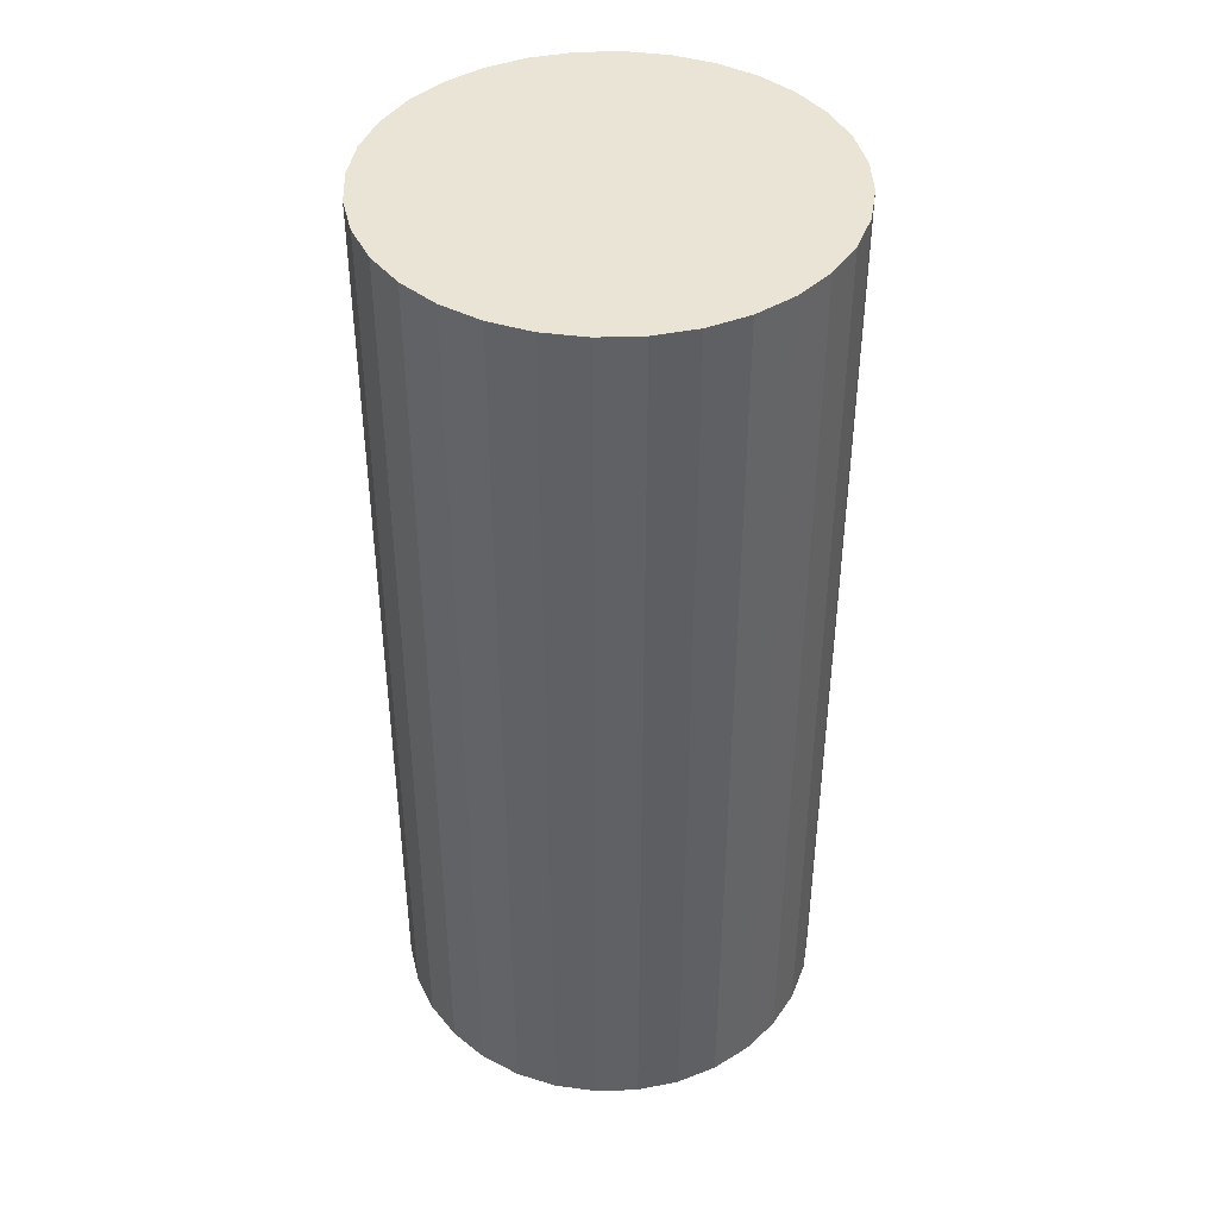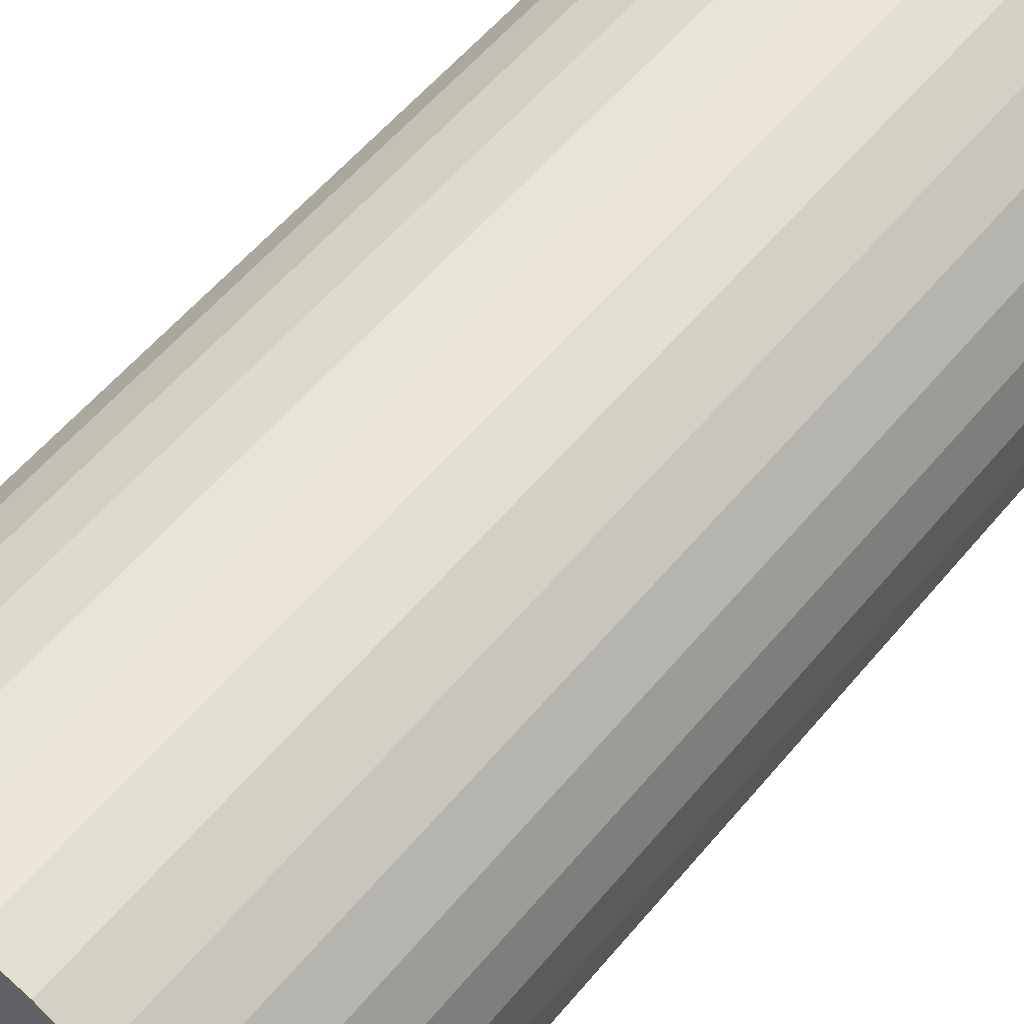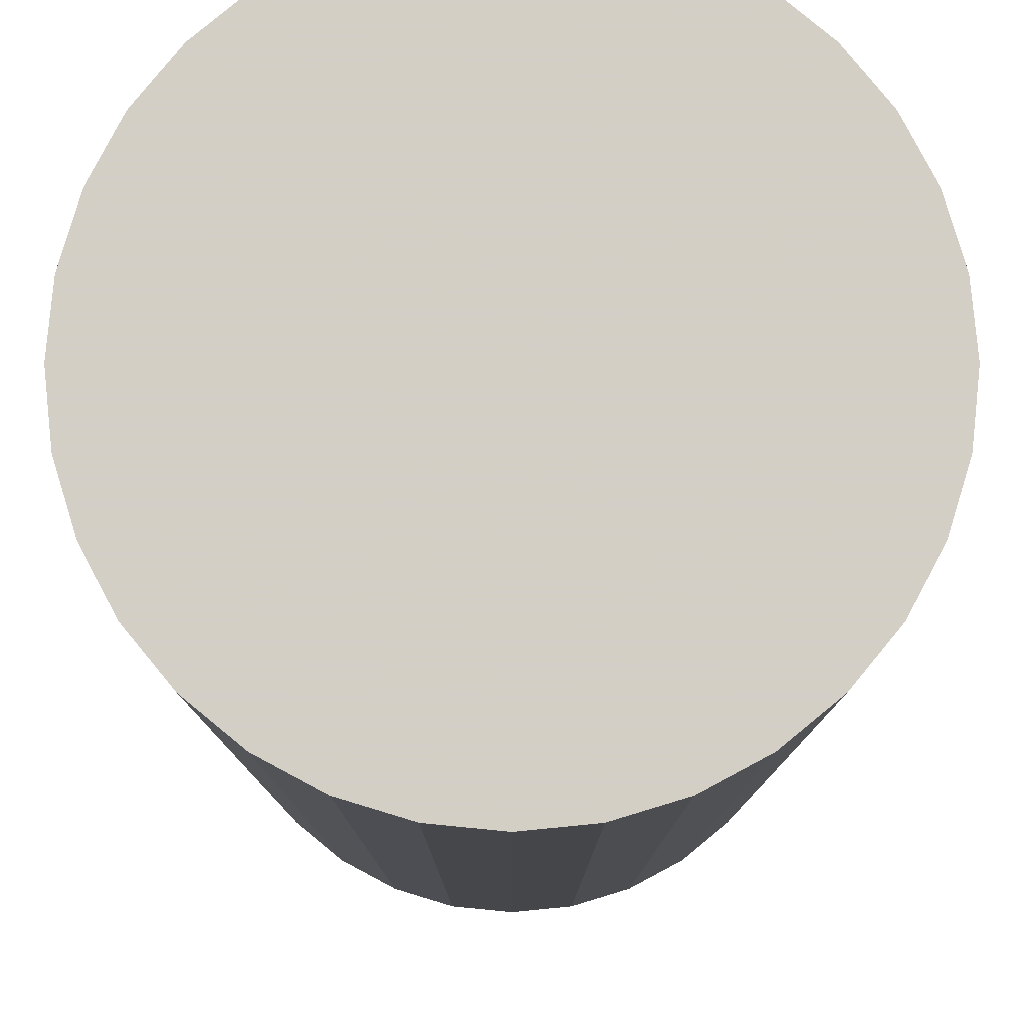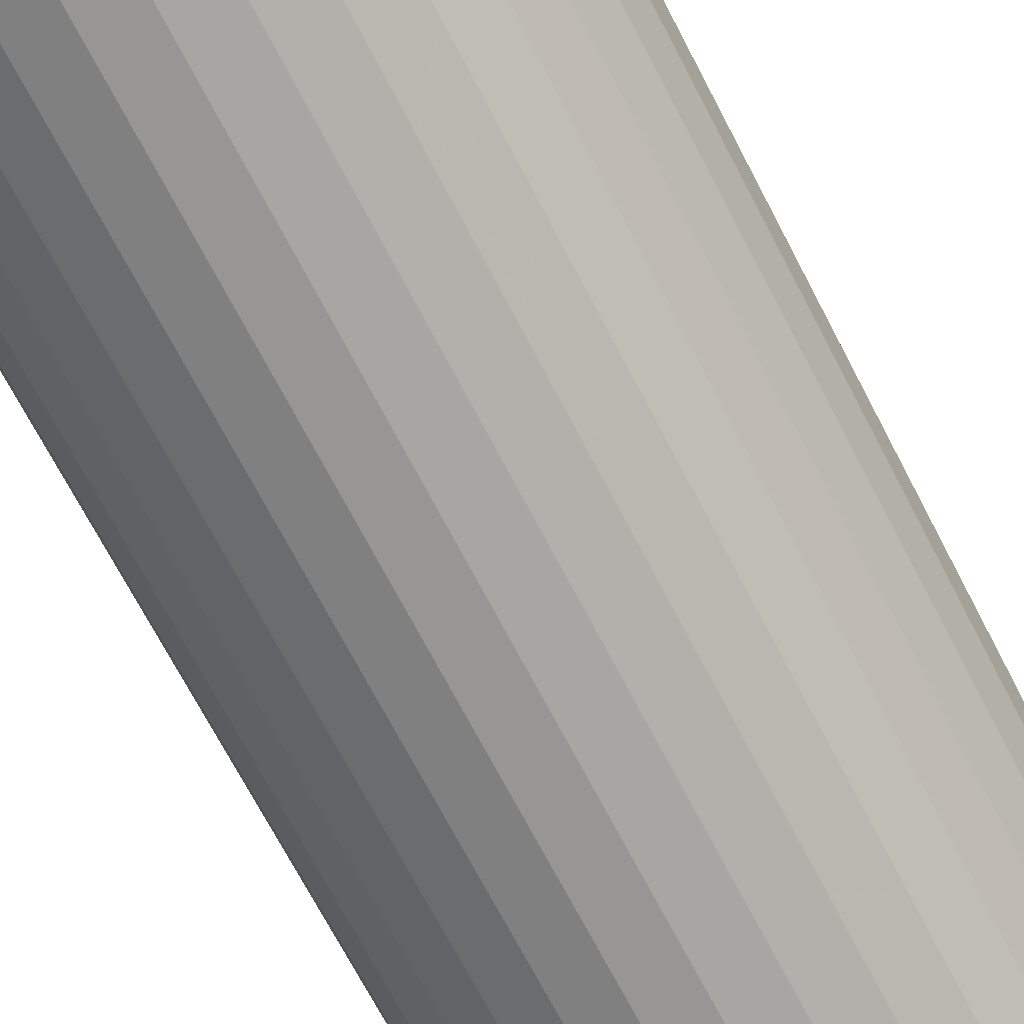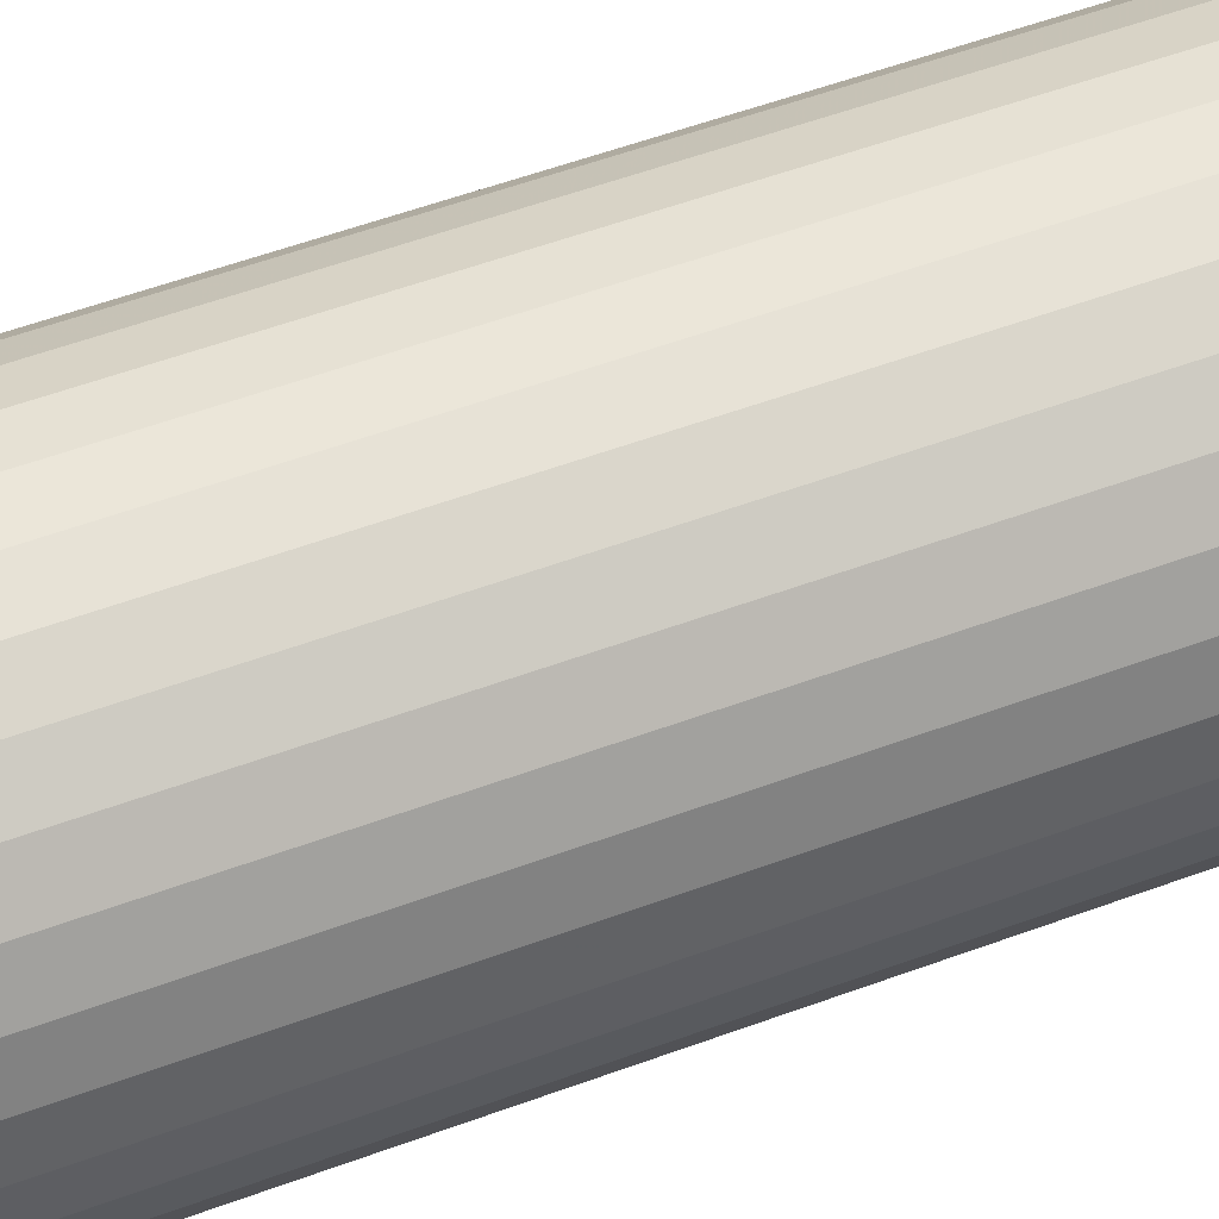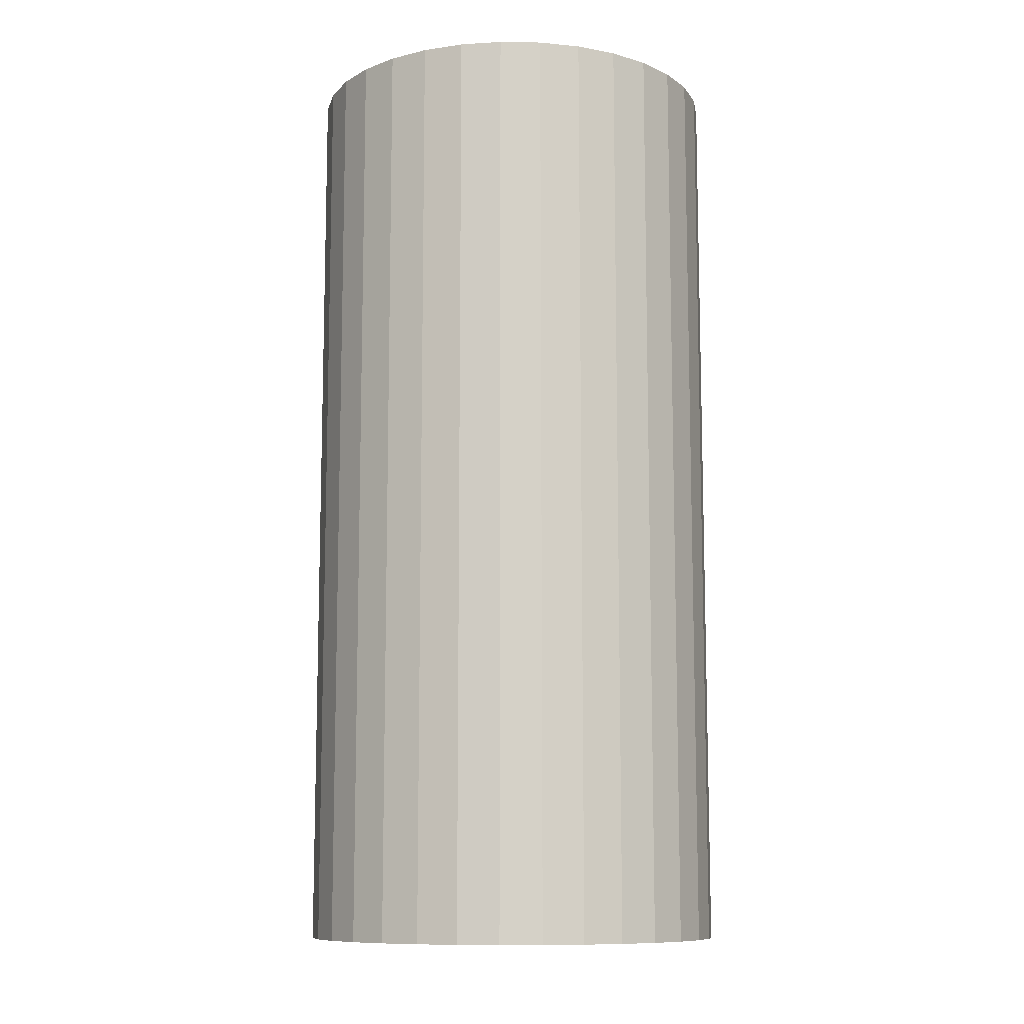
<metadata>
{"format":"obj","ext":"obj","renderer":"f3d","projection":"perspective","resolution":1024,"background":"white","views":[{"elev":42.4,"azim":3.4,"up":"+Z"},{"elev":55.8,"azim":-141.2,"up":"+Y"},{"elev":-8.4,"azim":180.0,"up":"+Y"},{"elev":-71.2,"azim":-152.4,"up":"+Y"},{"elev":58.8,"azim":-110.5,"up":"+Y"},{"elev":-10.4,"azim":82.0,"up":"+Z"}]}
</metadata>
<code>
v 0 0 -0.04749
v 0.02182 0 -0.04749
v 0.02182 0 0.04749
v 0 0 0.04749
v 0.0214 0.004256 -0.04749
v 0.0214 0.004256 0.04749
v 0.02015 0.008348 -0.04749
v 0.02015 0.008348 0.04749
v 0.01814 0.01212 -0.04749
v 0.01814 0.01212 0.04749
v 0.01543 0.01543 -0.04749
v 0.01543 0.01543 0.04749
v 0.01212 0.01814 -0.04749
v 0.01212 0.01814 0.04749
v 0.008348 0.02015 -0.04749
v 0.008348 0.02015 0.04749
v 0.004256 0.0214 -0.04749
v 0.004256 0.0214 0.04749
v 0 0.02182 -0.04749
v 0 0.02182 0.04749
v -0.004256 0.0214 -0.04749
v -0.004256 0.0214 0.04749
v -0.008348 0.02015 -0.04749
v -0.008348 0.02015 0.04749
v -0.01212 0.01814 -0.04749
v -0.01212 0.01814 0.04749
v -0.01543 0.01543 -0.04749
v -0.01543 0.01543 0.04749
v -0.01814 0.01212 -0.04749
v -0.01814 0.01212 0.04749
v -0.02015 0.008348 -0.04749
v -0.02015 0.008348 0.04749
v -0.0214 0.004256 -0.04749
v -0.0214 0.004256 0.04749
v -0.02182 0 -0.04749
v -0.02182 0 0.04749
v -0.0214 -0.004256 -0.04749
v -0.0214 -0.004256 0.04749
v -0.02015 -0.008348 -0.04749
v -0.02015 -0.008348 0.04749
v -0.01814 -0.01212 -0.04749
v -0.01814 -0.01212 0.04749
v -0.01543 -0.01543 -0.04749
v -0.01543 -0.01543 0.04749
v -0.01212 -0.01814 -0.04749
v -0.01212 -0.01814 0.04749
v -0.008348 -0.02015 -0.04749
v -0.008348 -0.02015 0.04749
v -0.004256 -0.0214 -0.04749
v -0.004256 -0.0214 0.04749
v -0 -0.02182 -0.04749
v -0 -0.02182 0.04749
v 0.004256 -0.0214 -0.04749
v 0.004256 -0.0214 0.04749
v 0.008348 -0.02015 -0.04749
v 0.008348 -0.02015 0.04749
v 0.01212 -0.01814 -0.04749
v 0.01212 -0.01814 0.04749
v 0.01543 -0.01543 -0.04749
v 0.01543 -0.01543 0.04749
v 0.01814 -0.01212 -0.04749
v 0.01814 -0.01212 0.04749
v 0.02015 -0.008348 -0.04749
v 0.02015 -0.008348 0.04749
v 0.0214 -0.004256 -0.04749
v 0.0214 -0.004256 0.04749
f 2 1 5
f 2 5 3
f 3 5 6
f 3 6 4
f 5 1 7
f 5 7 6
f 6 7 8
f 6 8 4
f 7 1 9
f 7 9 8
f 8 9 10
f 8 10 4
f 9 1 11
f 9 11 10
f 10 11 12
f 10 12 4
f 11 1 13
f 11 13 12
f 12 13 14
f 12 14 4
f 13 1 15
f 13 15 14
f 14 15 16
f 14 16 4
f 15 1 17
f 15 17 16
f 16 17 18
f 16 18 4
f 17 1 19
f 17 19 18
f 18 19 20
f 18 20 4
f 19 1 21
f 19 21 20
f 20 21 22
f 20 22 4
f 21 1 23
f 21 23 22
f 22 23 24
f 22 24 4
f 23 1 25
f 23 25 24
f 24 25 26
f 24 26 4
f 25 1 27
f 25 27 26
f 26 27 28
f 26 28 4
f 27 1 29
f 27 29 28
f 28 29 30
f 28 30 4
f 29 1 31
f 29 31 30
f 30 31 32
f 30 32 4
f 31 1 33
f 31 33 32
f 32 33 34
f 32 34 4
f 33 1 35
f 33 35 34
f 34 35 36
f 34 36 4
f 35 1 37
f 35 37 36
f 36 37 38
f 36 38 4
f 37 1 39
f 37 39 38
f 38 39 40
f 38 40 4
f 39 1 41
f 39 41 40
f 40 41 42
f 40 42 4
f 41 1 43
f 41 43 42
f 42 43 44
f 42 44 4
f 43 1 45
f 43 45 44
f 44 45 46
f 44 46 4
f 45 1 47
f 45 47 46
f 46 47 48
f 46 48 4
f 47 1 49
f 47 49 48
f 48 49 50
f 48 50 4
f 49 1 51
f 49 51 50
f 50 51 52
f 50 52 4
f 51 1 53
f 51 53 52
f 52 53 54
f 52 54 4
f 53 1 55
f 53 55 54
f 54 55 56
f 54 56 4
f 55 1 57
f 55 57 56
f 56 57 58
f 56 58 4
f 57 1 59
f 57 59 58
f 58 59 60
f 58 60 4
f 59 1 61
f 59 61 60
f 60 61 62
f 60 62 4
f 61 1 63
f 61 63 62
f 62 63 64
f 62 64 4
f 63 1 65
f 63 65 64
f 64 65 66
f 64 66 4
f 65 1 2
f 65 2 66
f 66 2 3
f 66 3 4

</code>
